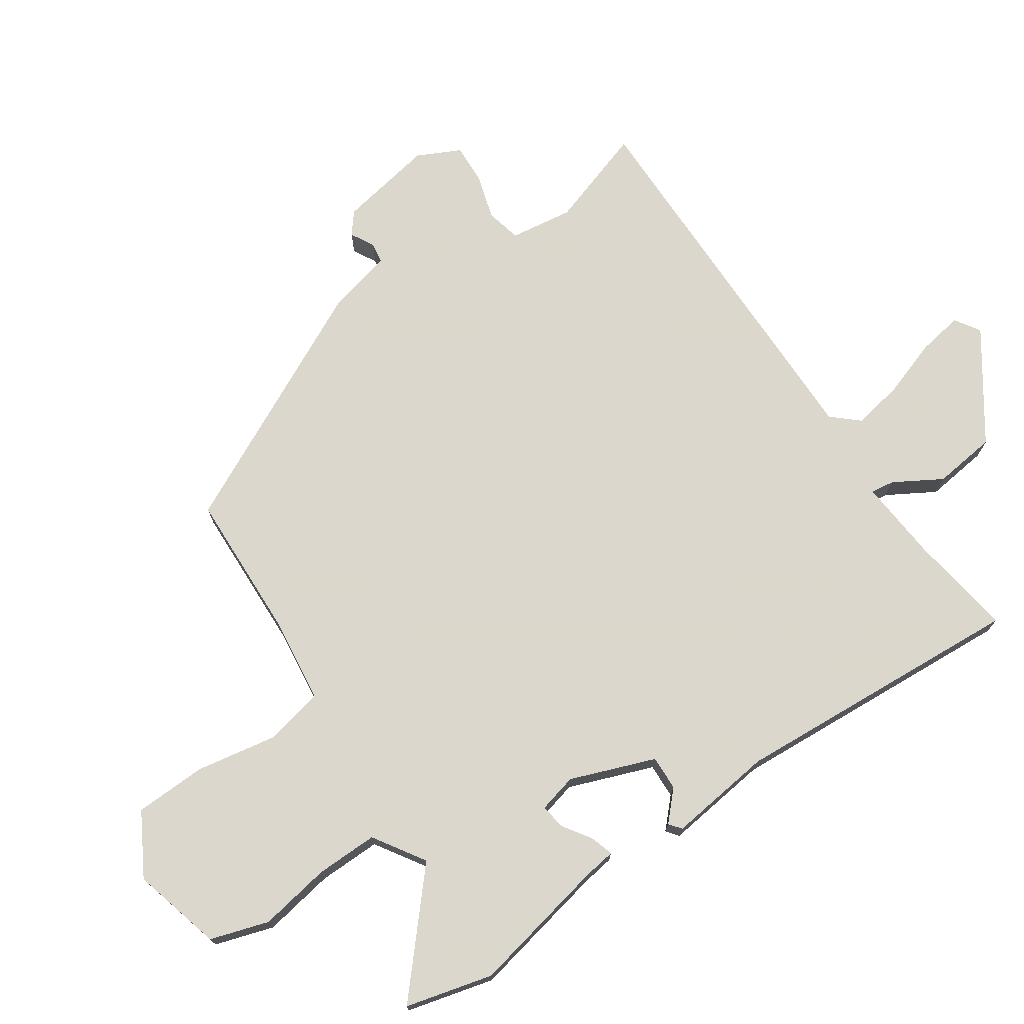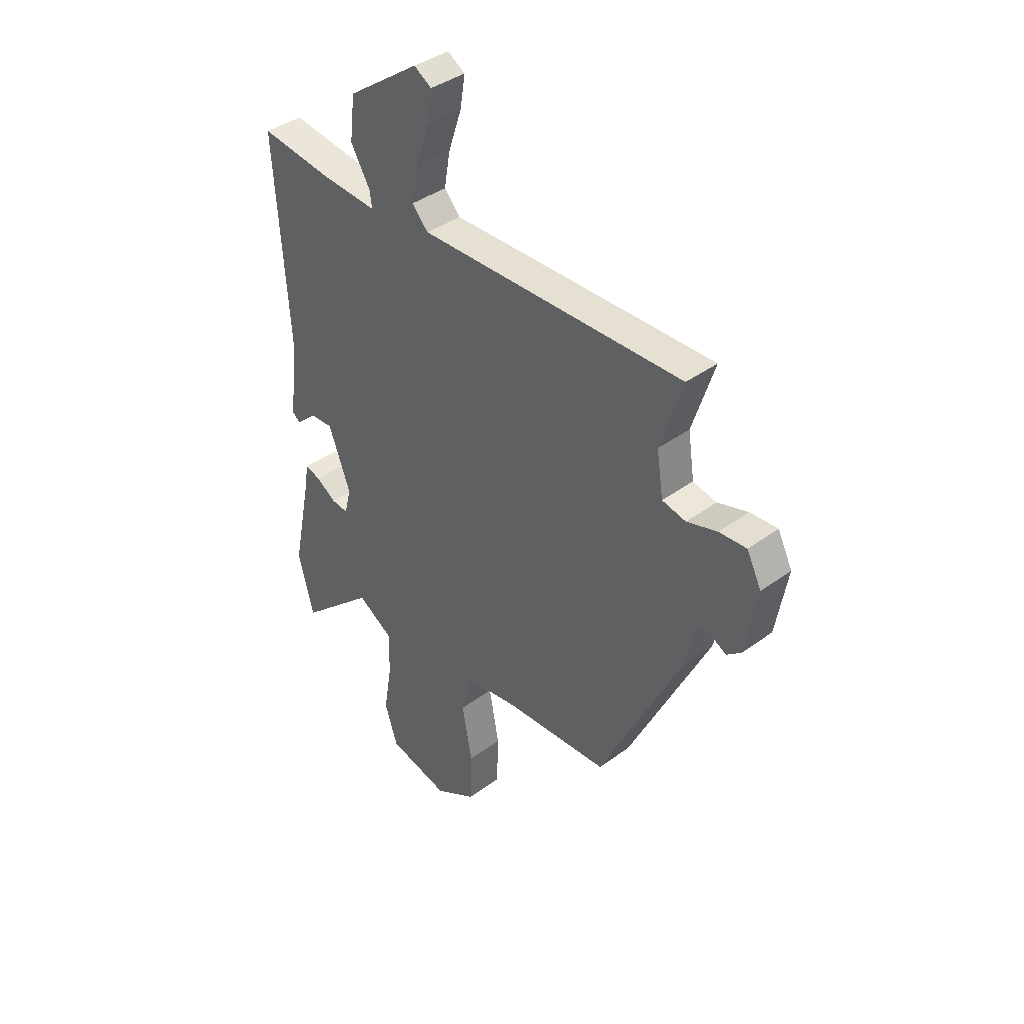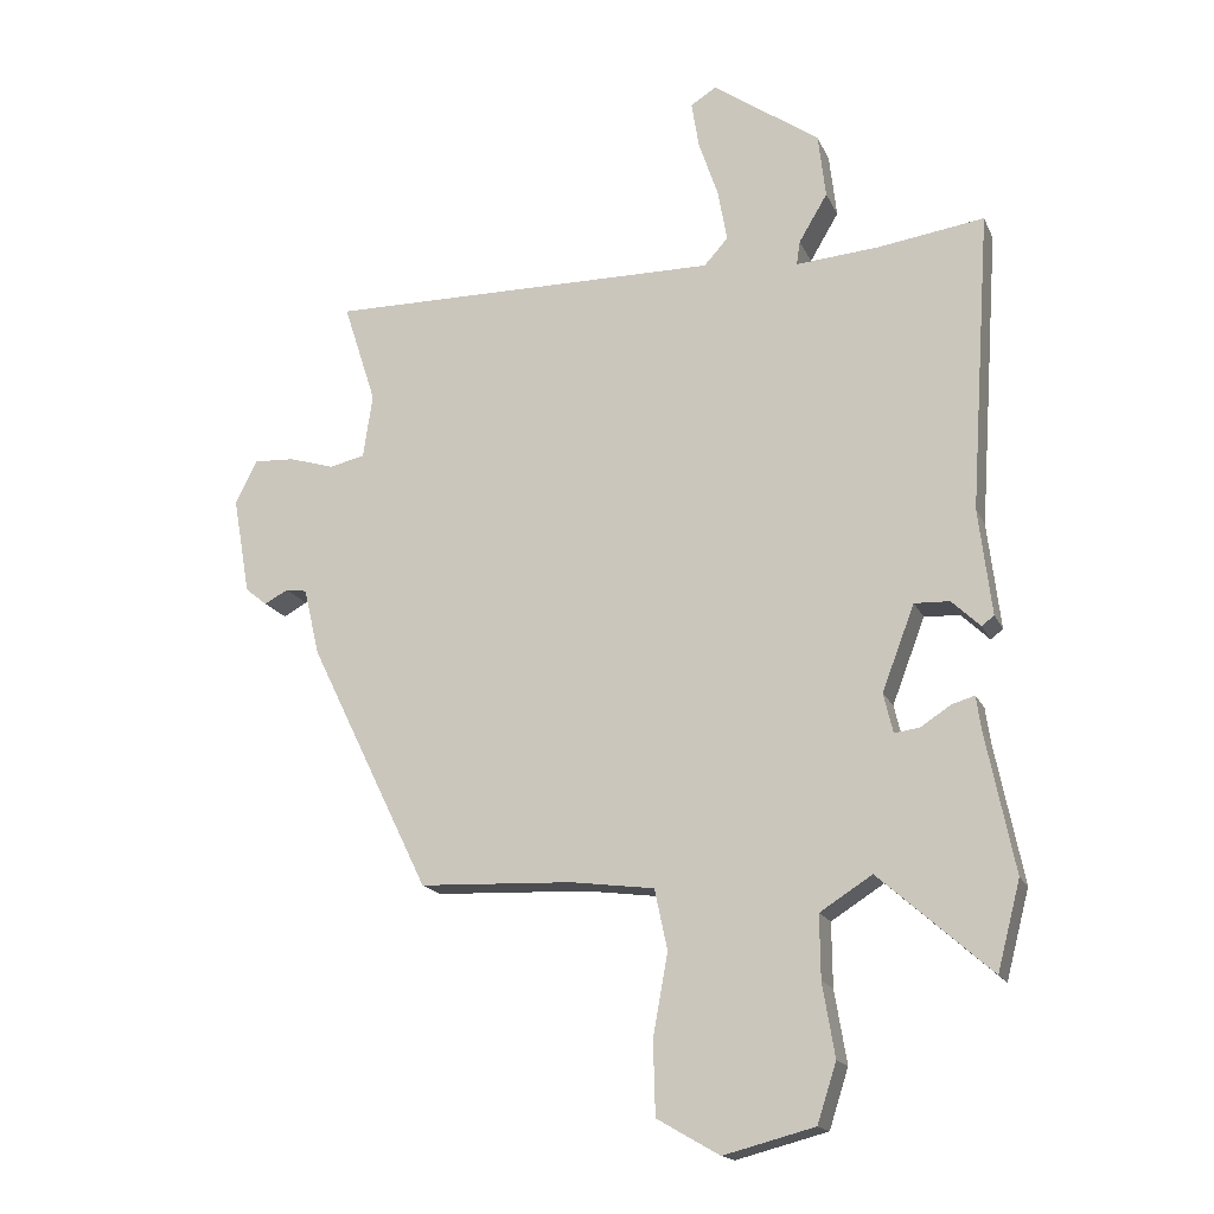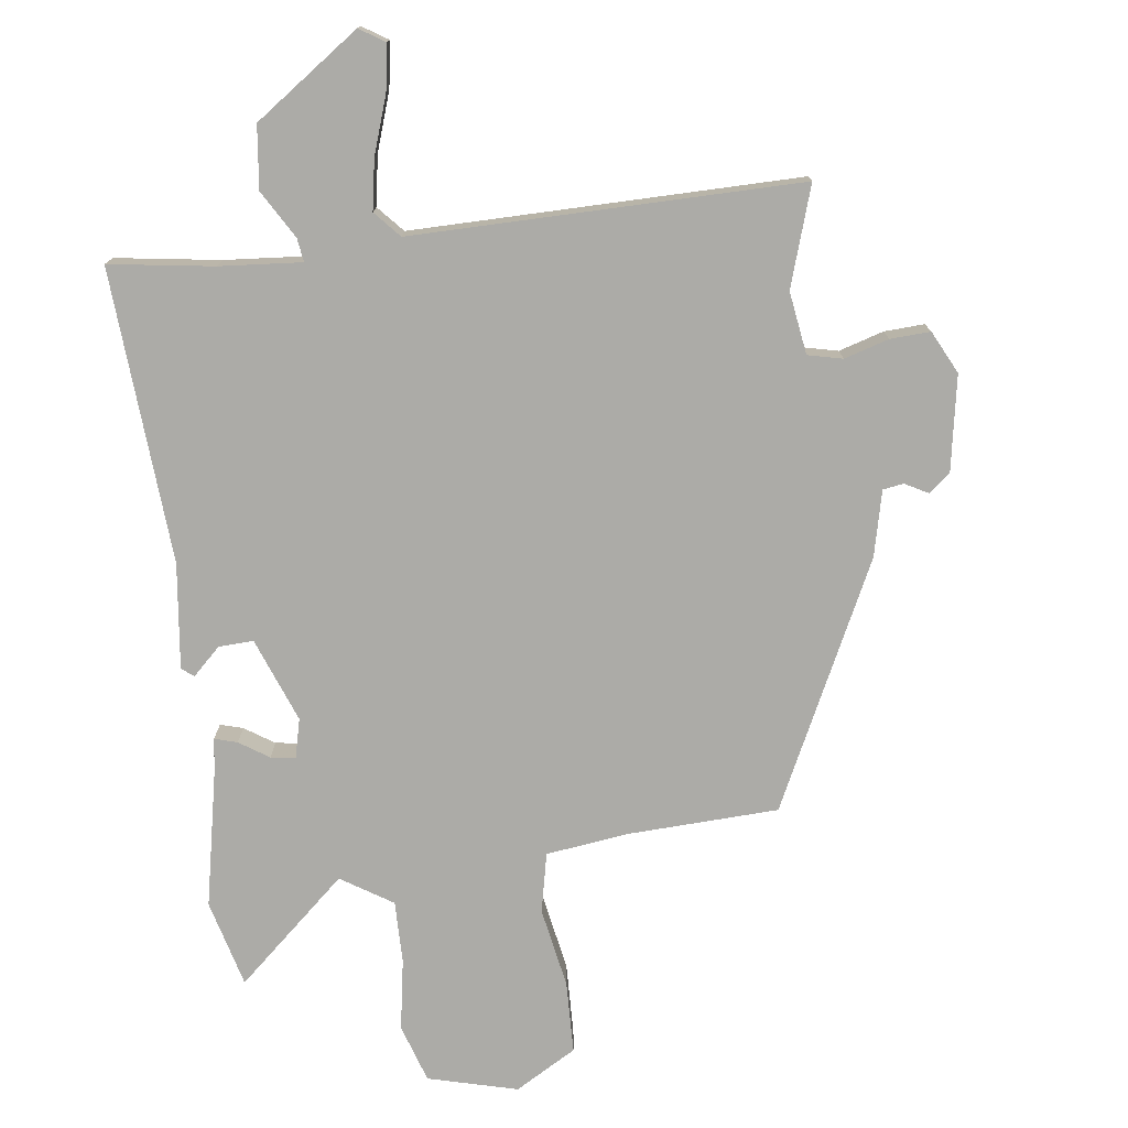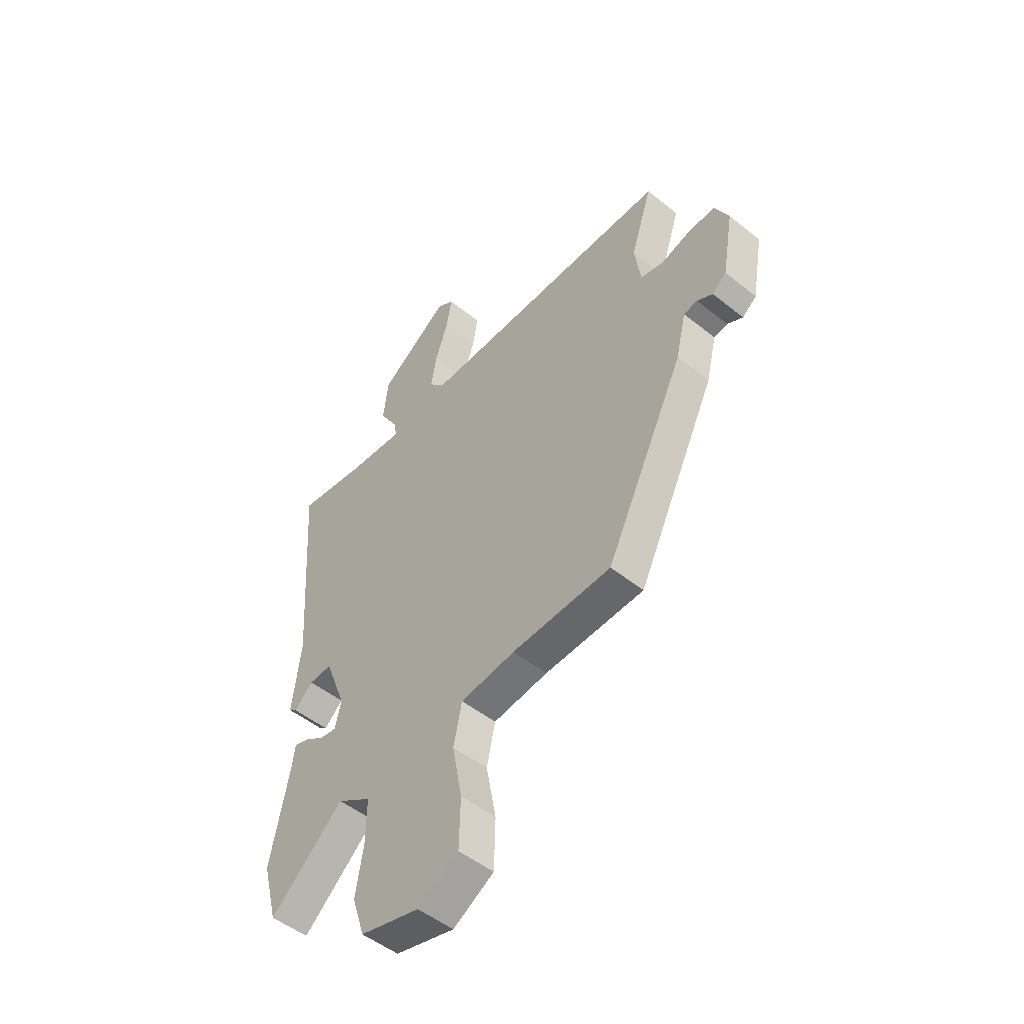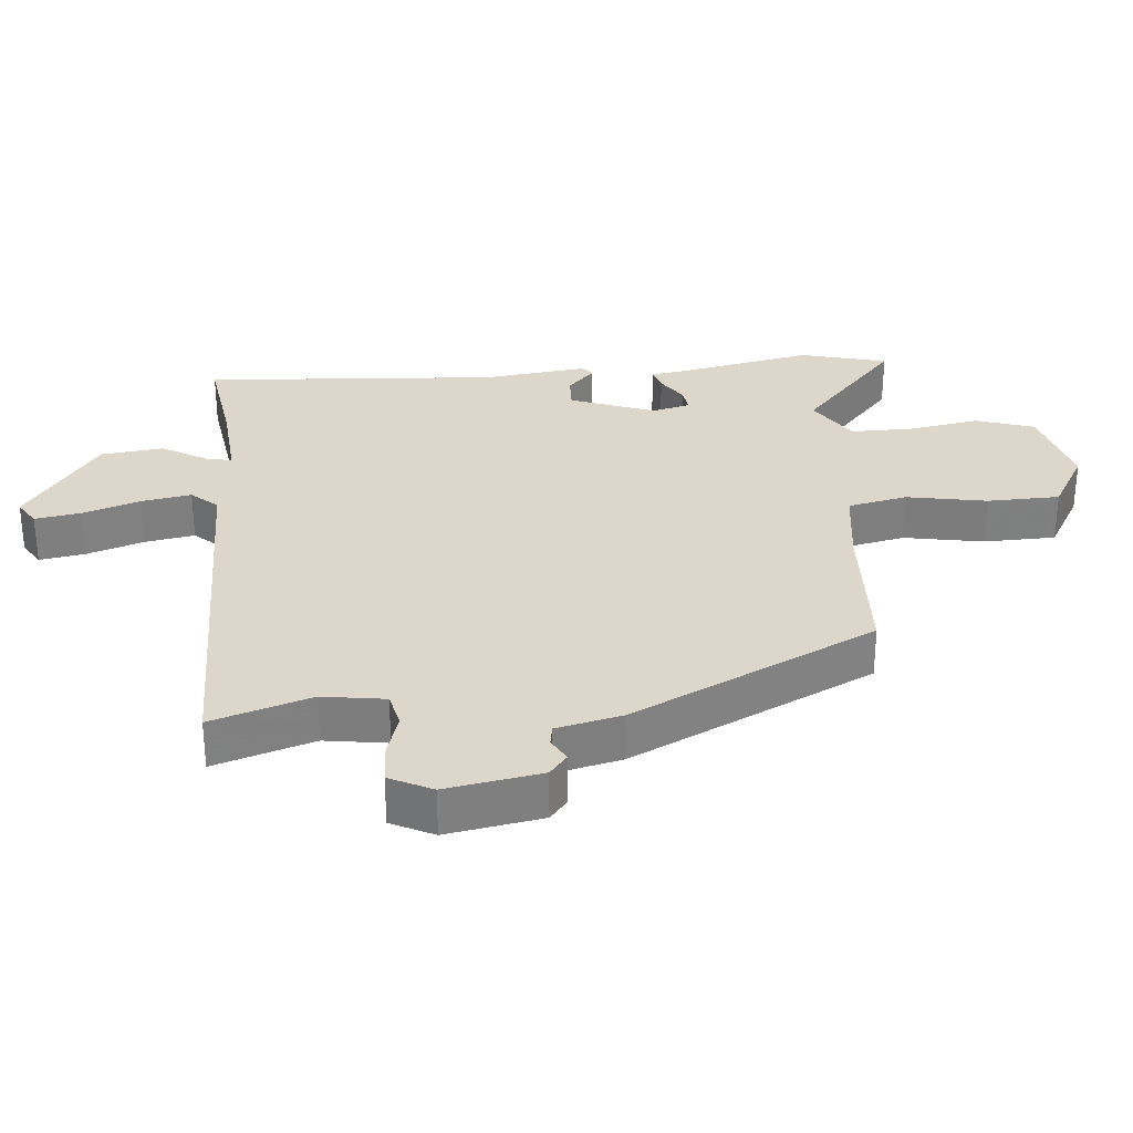
<metadata>
{"format":"obj","ext":"obj","renderer":"f3d","projection":"perspective","resolution":1024,"background":"white","views":[{"elev":73.4,"azim":-124.4,"up":"+Y"},{"elev":38.8,"azim":47.2,"up":"+Z"},{"elev":-16.9,"azim":-161.8,"up":"+Z"},{"elev":-76.2,"azim":7.3,"up":"+Y"},{"elev":-50.3,"azim":48.6,"up":"+Z"},{"elev":30.5,"azim":85.0,"up":"+Y"}]}
</metadata>
<code>
v 0.356 0.07 -0.443
v 0.131 0.07 -0.452
v 0.007 0.07 -0.468
v -0.012 0.07 -0.557
v 0.01 0.07 -0.677
v 0.007 0.07 -0.785
v -0.085 0.07 -0.838
v -0.219 0.07 -0.803
v -0.247 0.07 -0.716
v -0.229 0.07 -0.609
v -0.228 0.07 -0.516
v -0.305 0.07 -0.467
v -0.47 0.07 -0.613
v -0.504 0.07 -0.483
v -0.462 0.07 -0.277
v -0.455 0.07 -0.228
v -0.421 0.07 -0.238
v -0.377 0.07 -0.267
v -0.34 0.07 -0.272
v -0.326 0.07 -0.214
v -0.374 0.07 -0.088
v -0.426 0.07 -0.09
v -0.468 0.07 -0.13
v -0.486 0.07 -0.116
v -0.467 0.07 0.041
v -0.497 0.07 0.482
v -0.341 0.07 0.459
v -0.218 0.07 0.449
v -0.223 0.07 0.484
v -0.265 0.07 0.555
v -0.254 0.07 0.649
v -0.097 0.07 0.759
v -0.059 0.07 0.735
v -0.07 0.07 0.667
v -0.099 0.07 0.581
v -0.112 0.07 0.506
v -0.077 0.07 0.467
v 0.503 0.07 0.471
v 0.455 0.07 0.322
v 0.469 0.07 0.228
v 0.521 0.07 0.216
v 0.588 0.07 0.236
v 0.648 0.07 0.239
v 0.68 0.07 0.175
v 0.655 0.07 0.032
v 0.623 0.07 0.006
v 0.588 0.07 0.025
v 0.557 0.07 0.02
v 0.534 0.07 -0.078
v 0.356 0 -0.443
v 0.131 0 -0.452
v 0.007 0 -0.468
v -0.012 0 -0.557
v 0.01 0 -0.677
v 0.007 0 -0.785
v -0.085 0 -0.838
v -0.219 0 -0.803
v -0.247 0 -0.716
v -0.229 0 -0.609
v -0.228 0 -0.516
v -0.305 0 -0.467
v -0.47 0 -0.613
v -0.504 0 -0.483
v -0.462 0 -0.277
v -0.455 0 -0.228
v -0.421 0 -0.238
v -0.377 0 -0.267
v -0.34 0 -0.272
v -0.326 0 -0.214
v -0.374 0 -0.088
v -0.426 0 -0.09
v -0.468 0 -0.13
v -0.486 0 -0.116
v -0.467 0 0.041
v -0.497 0 0.482
v -0.341 0 0.459
v -0.218 0 0.449
v -0.223 0 0.484
v -0.265 0 0.555
v -0.254 0 0.649
v -0.097 0 0.759
v -0.059 0 0.735
v -0.07 0 0.667
v -0.099 0 0.581
v -0.112 0 0.506
v -0.077 0 0.467
v 0.503 0 0.471
v 0.455 0 0.322
v 0.469 0 0.228
v 0.521 0 0.216
v 0.588 0 0.236
v 0.648 0 0.239
v 0.68 0 0.175
v 0.655 0 0.032
v 0.623 0 0.006
v 0.588 0 0.025
v 0.557 0 0.02
v 0.534 0 -0.078
f 48 49 1 2
f 45 46 47
f 44 45 47
f 43 44 47
f 42 43 47
f 41 42 47
f 40 41 47 48
f 37 38 39
f 37 39 40
f 33 34 35
f 32 33 35
f 31 32 35
f 30 31 35
f 29 30 35
f 28 29 35 36
f 25 26 27
f 25 27 28
f 24 25 28
f 23 24 28
f 22 23 28
f 28 36 37
f 22 28 37
f 21 22 37
f 15 16 17 18
f 15 18 19
f 14 15 19
f 13 14 19
f 12 13 19
f 11 12 19 20
f 8 9 10
f 7 8 10
f 6 7 10
f 5 6 10
f 4 5 10
f 3 4 10 11
f 48 2 3
f 40 48 3
f 37 40 3
f 21 37 3
f 20 21 3
f 3 11 20
f 51 50 98 97
f 96 95 94
f 96 94 93
f 96 93 92
f 96 92 91
f 96 91 90
f 97 96 90 89
f 88 87 86
f 89 88 86
f 84 83 82
f 84 82 81
f 84 81 80
f 84 80 79
f 84 79 78
f 85 84 78 77
f 76 75 74
f 77 76 74
f 77 74 73
f 77 73 72
f 77 72 71
f 86 85 77
f 86 77 71
f 86 71 70
f 67 66 65 64
f 68 67 64
f 68 64 63
f 68 63 62
f 68 62 61
f 69 68 61 60
f 59 58 57
f 59 57 56
f 59 56 55
f 59 55 54
f 59 54 53
f 60 59 53 52
f 52 51 97
f 52 97 89
f 52 89 86
f 52 86 70
f 52 70 69
f 69 60 52
f 1 50 51 2
f 2 51 52 3
f 3 52 53 4
f 4 53 54 5
f 5 54 55 6
f 6 55 56 7
f 7 56 57 8
f 8 57 58 9
f 9 58 59 10
f 10 59 60 11
f 11 60 61 12
f 12 61 62 13
f 13 62 63 14
f 14 63 64 15
f 15 64 65 16
f 16 65 66 17
f 17 66 67 18
f 18 67 68 19
f 19 68 69 20
f 20 69 70 21
f 21 70 71 22
f 22 71 72 23
f 23 72 73 24
f 24 73 74 25
f 25 74 75 26
f 26 75 76 27
f 27 76 77 28
f 28 77 78 29
f 29 78 79 30
f 30 79 80 31
f 31 80 81 32
f 32 81 82 33
f 33 82 83 34
f 34 83 84 35
f 35 84 85 36
f 36 85 86 37
f 37 86 87 38
f 38 87 88 39
f 39 88 89 40
f 40 89 90 41
f 41 90 91 42
f 42 91 92 43
f 43 92 93 44
f 44 93 94 45
f 45 94 95 46
f 46 95 96 47
f 47 96 97 48
f 48 97 98 49
f 49 98 50 1

</code>
